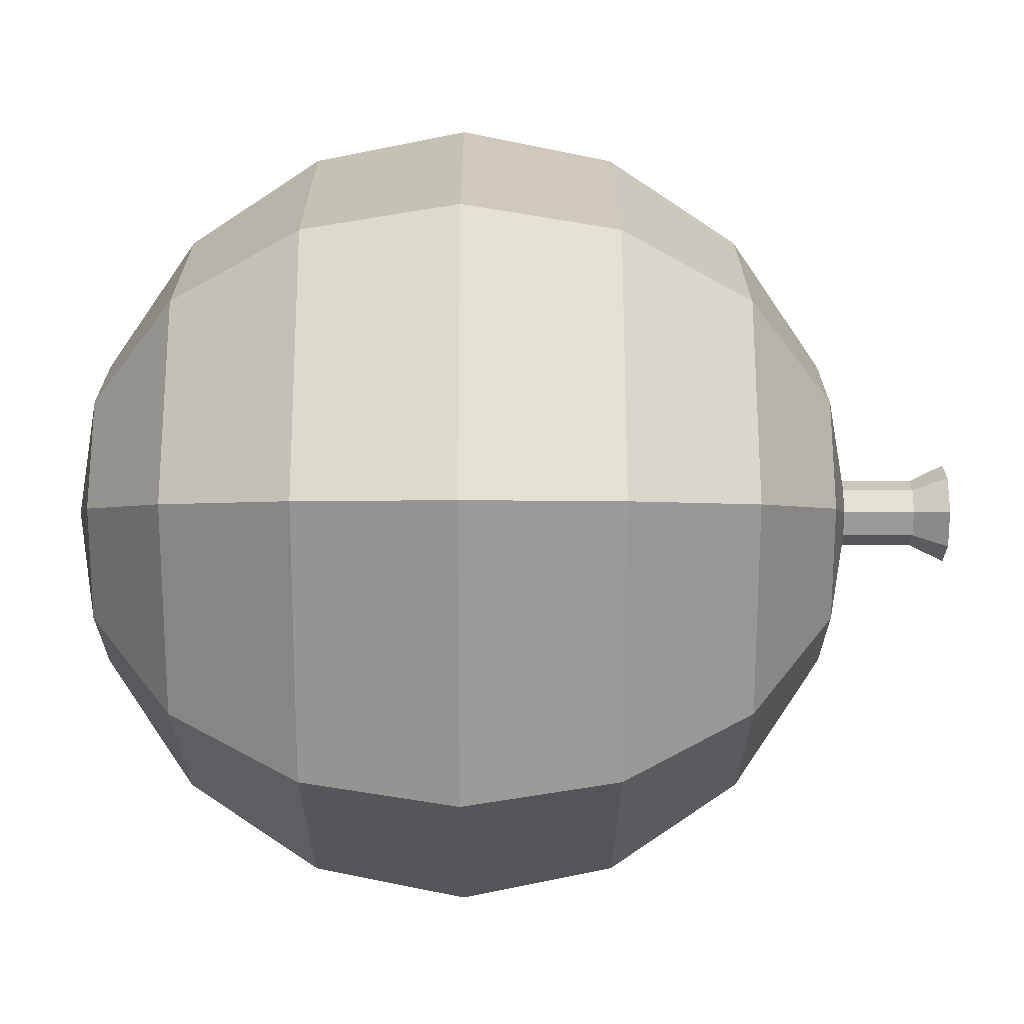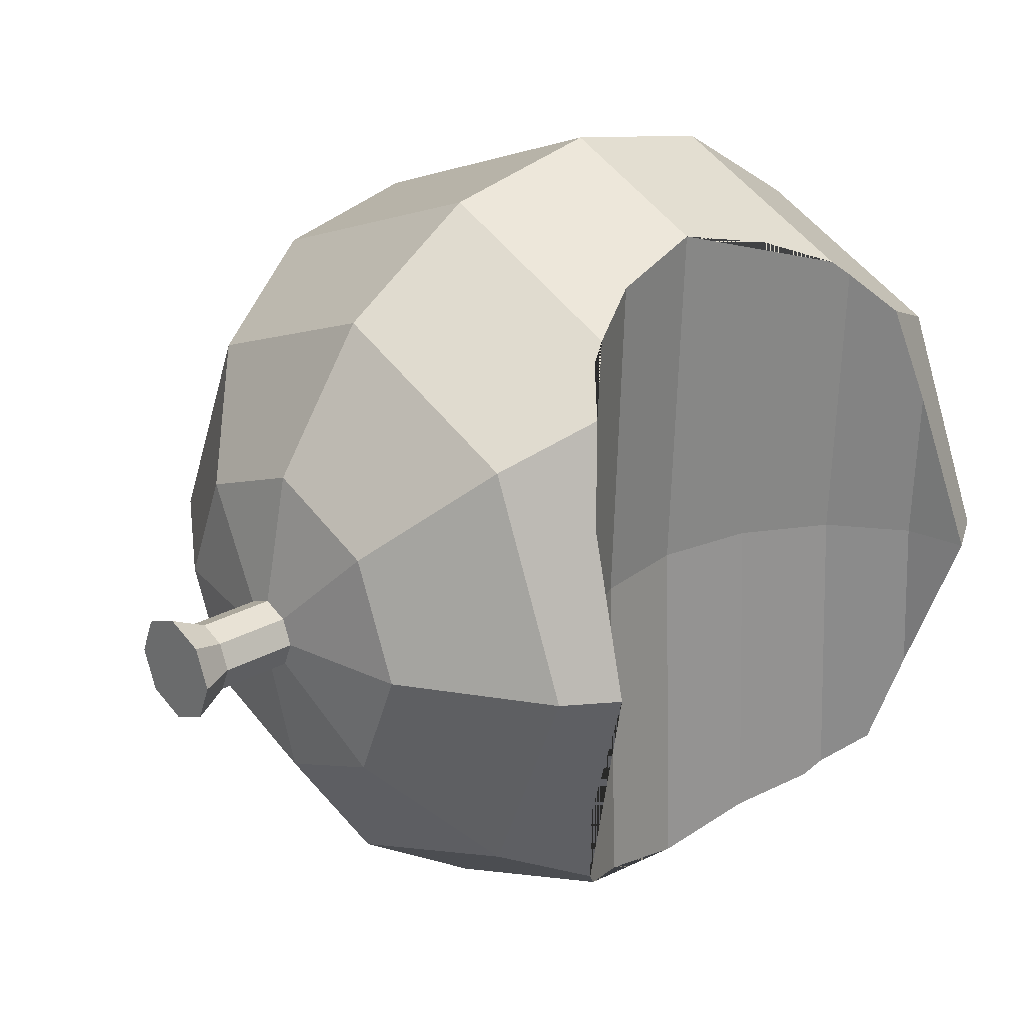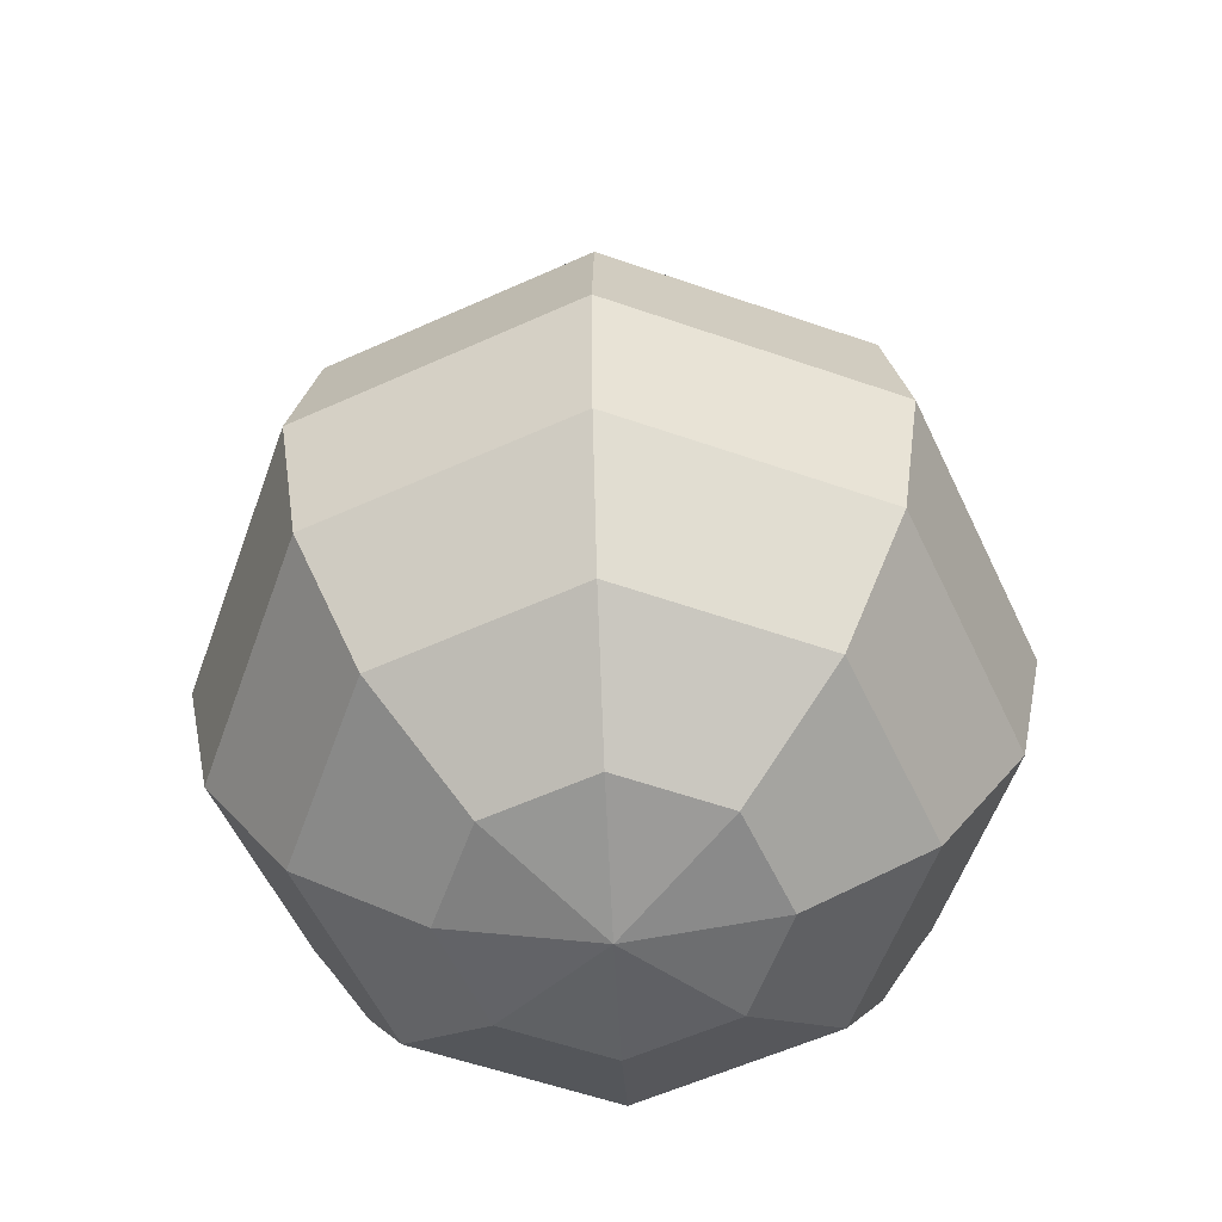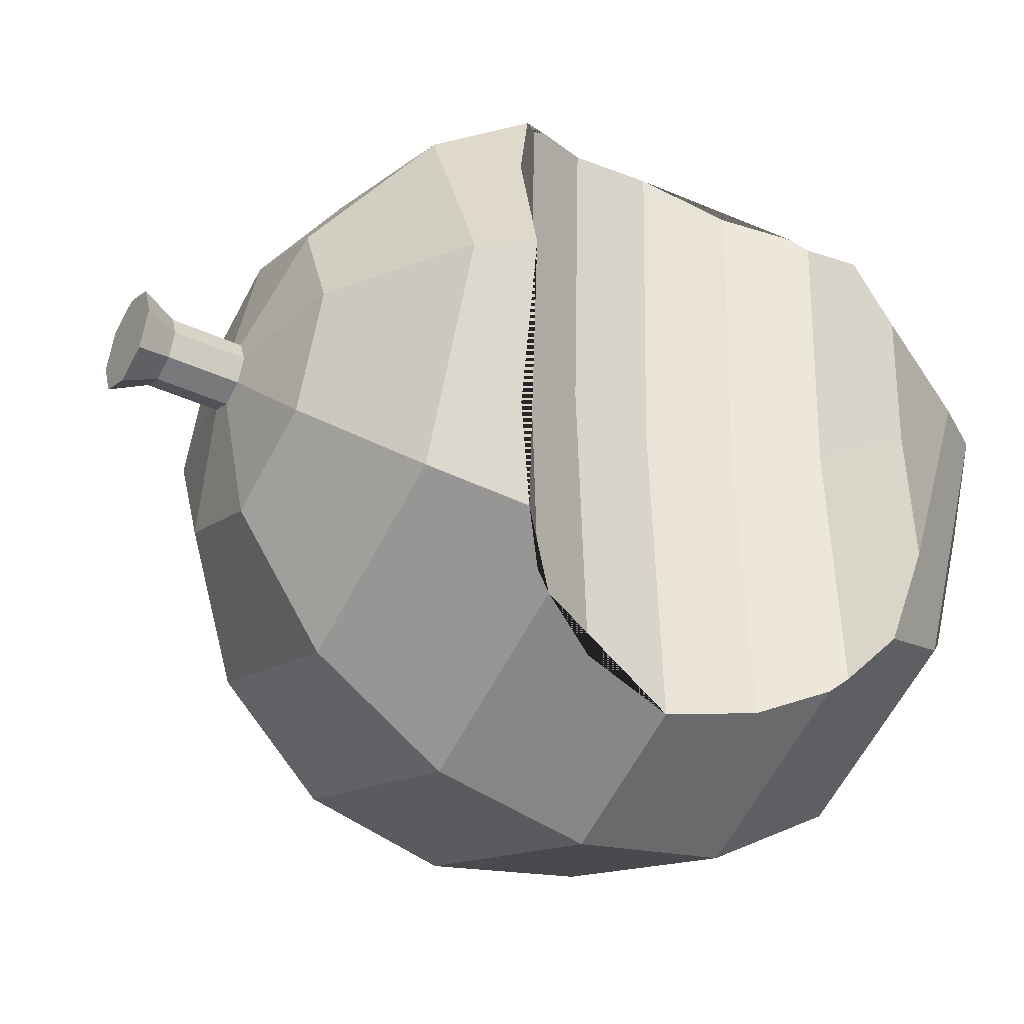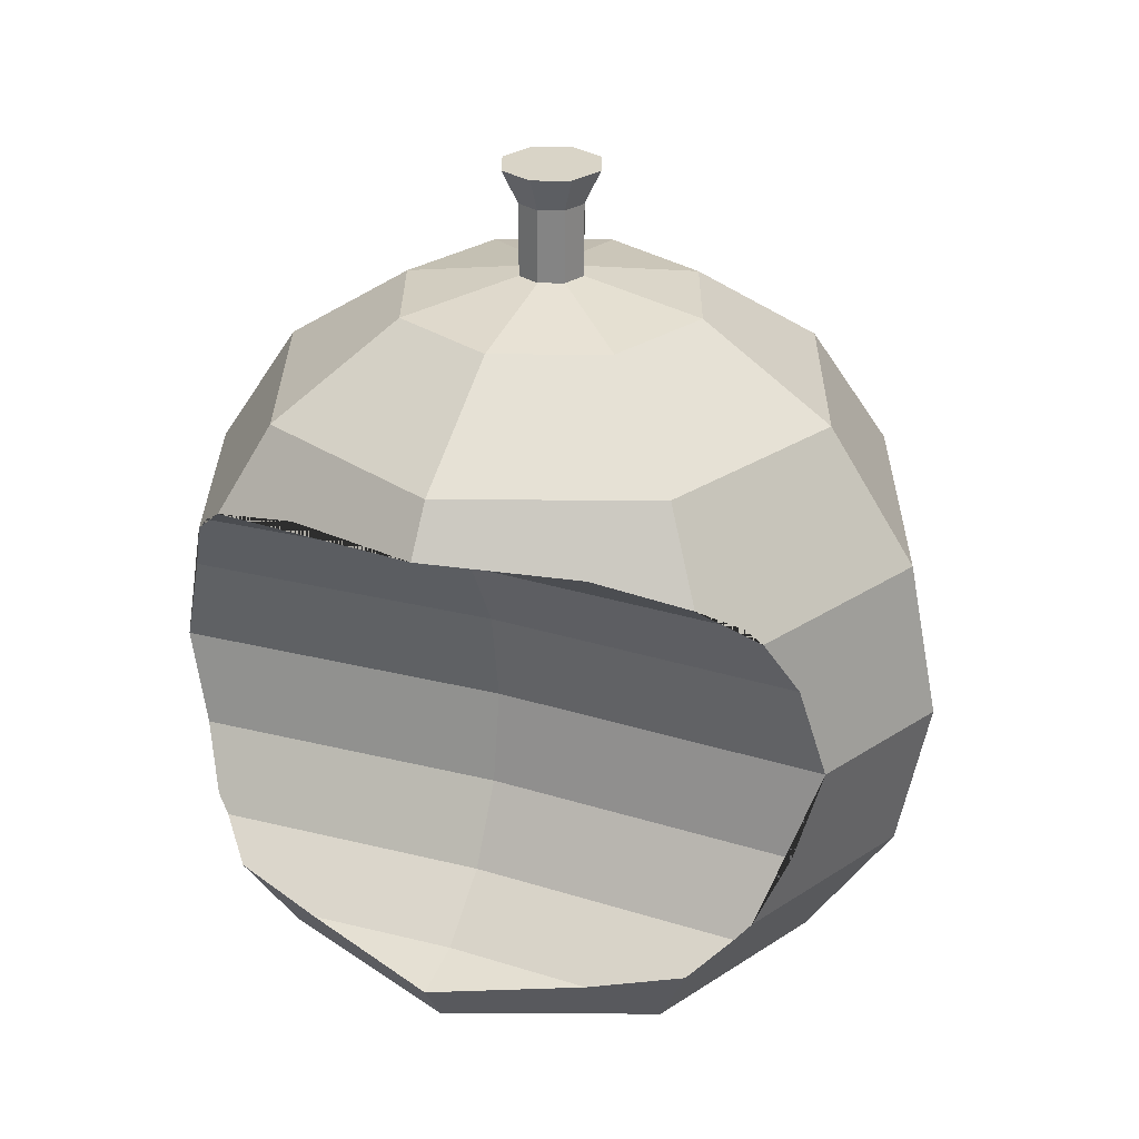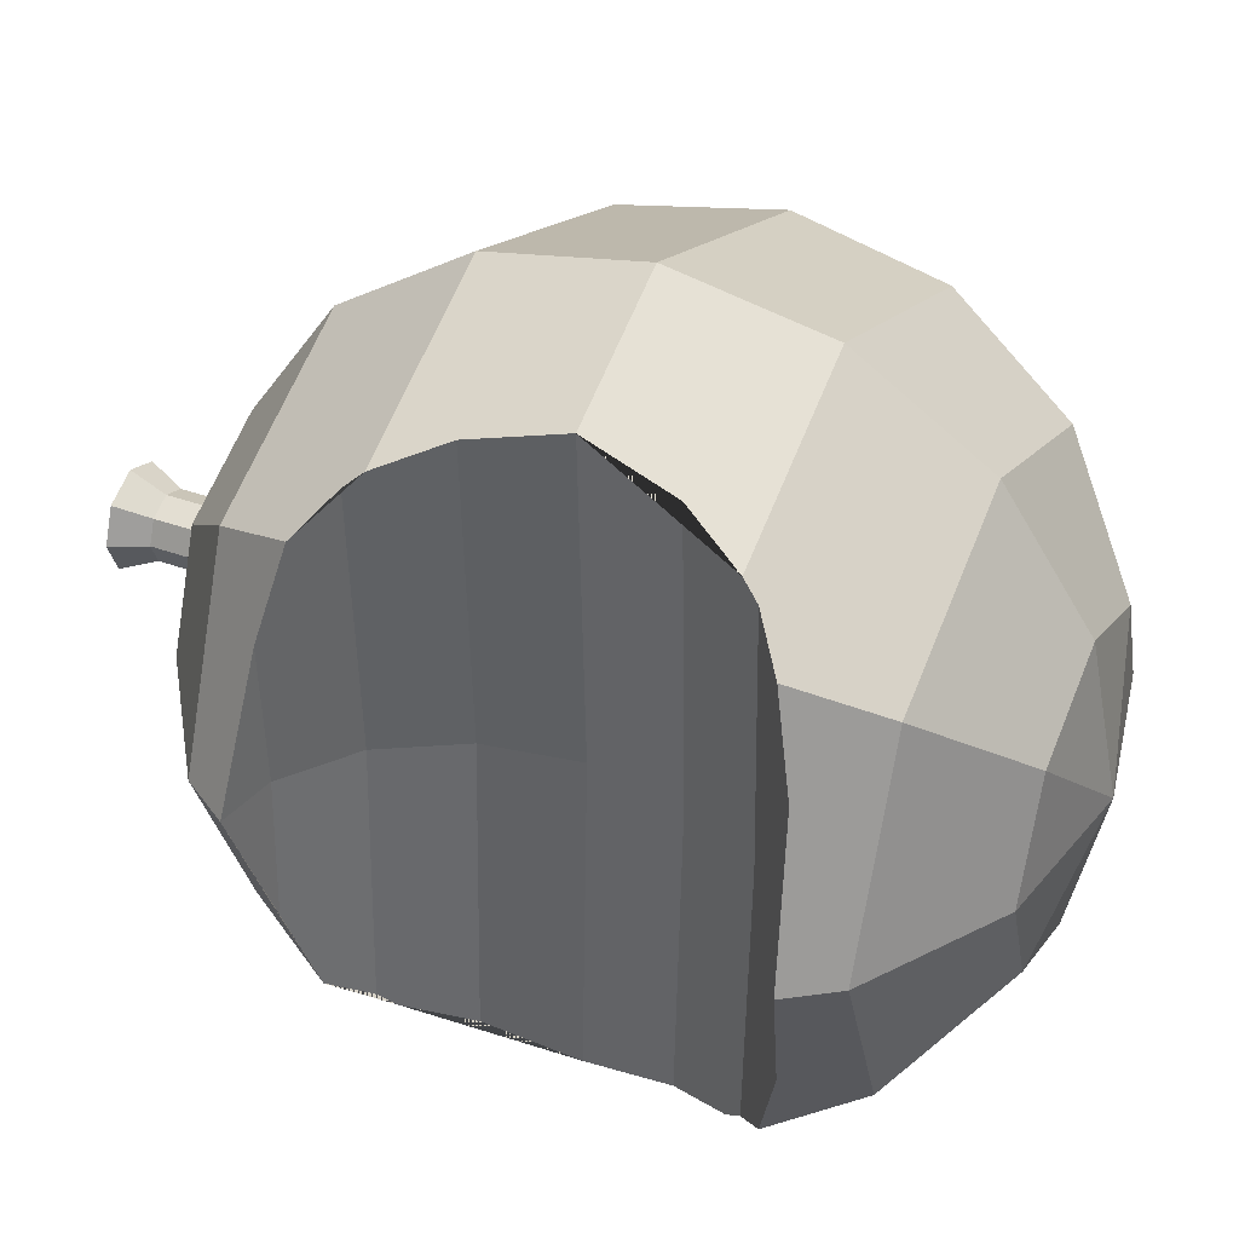
<metadata>
{"format":"obj","ext":"obj","renderer":"f3d","projection":"perspective","resolution":1024,"background":"white","views":[{"elev":-1.7,"azim":89.7,"up":"+Z"},{"elev":25.8,"azim":-131.6,"up":"+Z"},{"elev":-57.9,"azim":92.7,"up":"+Y"},{"elev":-37.7,"azim":-120.7,"up":"+Z"},{"elev":28.5,"azim":-67.0,"up":"+Y"},{"elev":39.7,"azim":-65.9,"up":"+Z"}]}
</metadata>
<code>
o Cylinder
v -0 3.75 -0.375
v 0.2652 3.75 -0.2652
v 0.375 3.75 0
v 0.2652 3.75 0.2652
v -0 3.75 0.375
v -0.2652 3.75 0.2652
v -0.375 3.75 -0
v -0.2652 3.75 -0.2652
v 0 3.491 -0.25
v 0.1768 3.491 -0.1768
v 0.25 3.491 0
v 0.1768 3.491 0.1768
v -0 3.491 0.25
v -0.1768 3.491 0.1768
v -0.25 3.491 -0
v -0.1768 3.491 -0.1768
v -0 3 0
v -0.1768 2.95 -0.1768
v -0 2.95 -0.25
v 0 2.95 -0.25
v -0.25 2.95 -0
v -0.1768 2.95 -0.1768
v -0.1768 2.95 0.1768
v -0.25 2.95 0
v -0 2.95 0.25
v -0 2.95 0.25
v -0.1768 2.95 0.1768
v 0.1768 2.95 0.1768
v 0.1768 2.95 0.1768
v 0.25 2.95 0
v 0.25 2.95 0
v 0.1768 2.95 -0.1768
v 0.1768 2.95 -0.1768
v 0 2.772 -1.148
v 0 2.121 -2.121
v 0 1.148 -2.772
v 0 -0 -3
v 0 -1.148 -2.772
v 0 -2.121 -2.121
v 0 -2.772 -1.148
v 0.8118 2.772 -0.8118
v 1.5 2.121 -1.5
v 1.96 1.148 -1.96
v 2.121 -0 -2.121
v 1.96 -1.148 -1.96
v 1.5 -2.121 -1.5
v 0.8118 -2.772 -0.8118
v 1.148 2.772 0
v -1.926 1.663 1e-06
v 2.121 2.121 0
v -1.439 1.273 1e-06
v 2.772 1.148 0
v -1.114 0.6888 1e-06
v 3 -0 0
v -1 0 1e-06
v 2.772 -1.148 0
v -1.114 -0.6888 1e-06
v 2.121 -2.121 0
v -1.439 -1.273 1e-06
v 1.148 -2.772 0
v -1.926 -1.663 1e-06
v 0.8118 2.772 0.8118
v 1.5 2.121 1.5
v 1.96 1.148 1.96
v 2.121 -0 2.121
v 1.96 -1.148 1.96
v 1.5 -2.121 1.5
v 0.8118 -2.772 0.8118
v 0 2.772 1.148
v 0 2.121 2.121
v 0 1.148 2.772
v 0 -0 3
v 0 -1.148 2.772
v 0 -2.121 2.121
v 0 -2.772 1.148
v -0 3 0
v -0.8118 2.772 0.8118
v -1.5 2.121 1.5
v -1.5 -2.121 1.5
v -0.8118 -2.772 0.8118
v -1.148 2.772 0
v -2.121 2.121 0
v -2.121 -2.121 0
v -1.148 -2.772 0
v 0 -3 0
v -0.8118 2.772 -0.8118
v -1.5 2.121 -1.5
v -1.5 -2.121 -1.5
v -0.8118 -2.772 -0.8118
v -1.525 -1.273 2.057
v -1.46 -1.148 2.167
v -1.795 -1.498 1.795
v -1.46 1.148 2.167
v -1.212 0.6888 2.361
v -1.105 0 2.542
v -1.105 -0 2.542
v -1.212 -0.6888 2.361
v -1.795 1.498 1.795
v -1.525 1.273 2.057
v -1.972 1.663 1.101
v -2.359 1.766 2e-06
v -2.359 1.766 0
v -1.972 -1.663 1.101
v -2.359 -1.766 1e-06
v -2.359 -1.766 0
v -1.972 1.663 -1.101
v -1.795 1.498 -1.795
v -1.972 -1.663 -1.101
v -1.795 -1.498 -1.795
v -1.525 -1.273 -2.057
v -1.46 -1.148 -2.167
v -1.46 1.148 -2.167
v -1.212 0.6888 -2.361
v -1.105 0 -2.542
v -1.105 -0 -2.542
v -1.212 -0.6888 -2.361
v -1.525 1.273 -2.057
f 9 1 2 10
f 10 2 3 11
f 11 3 4 12
f 12 4 5 13
f 13 5 6 14
f 14 6 7 15
f 7 6 5 4 3 2 1 8
f 15 7 8 16
f 16 8 1 9
f 18 16 9 20 19
f 21 15 16 18 22
f 23 14 15 21 24
f 26 13 14 23 27 25
f 29 12 13 26 28
f 31 11 12 29 30
f 33 10 11 31 32
f 20 9 10 33
f 33 32 17 19 20
f 30 17 32 31
f 28 17 30 29
f 25 17 28 26
f 27 17 25
f 24 17 27 23
f 24 21 22 17
f 18 19 17 22
f 85 40 47
f 39 38 45 46
f 37 36 43 44
f 35 34 41 42
f 40 39 46 47
f 38 37 44 45
f 36 35 42 43
f 34 76 41
f 42 41 48 50
f 47 46 58 60
f 45 44 54 56
f 43 42 50 52
f 41 76 48
f 85 47 60
f 46 45 56 58
f 44 43 52 54
f 60 58 67 68
f 56 54 65 66
f 52 50 63 64
f 48 76 62
f 85 60 68
f 58 56 66 67
f 54 52 64 65
f 50 48 62 63
f 62 76 69
f 85 68 75
f 67 66 73 74
f 65 64 71 72
f 63 62 69 70
f 68 67 74 75
f 66 65 72 73
f 64 63 70 71
f 79 74 73 91 90 92
f 72 71 93 94 95 96
f 70 69 77 78
f 75 74 79 80
f 91 73 72 96 97
f 93 71 70 78 98 99
f 69 76 77
f 85 75 80
f 80 79 83 84
f 78 82 102 101 100 98
f 77 76 81
f 85 80 84
f 83 79 92 103 104 105
f 78 77 81 82
f 102 82 87 107 106
f 81 76 86
f 85 84 89
f 88 83 105 108 109
f 82 81 86 87
f 84 83 88 89
f 85 89 40
f 38 39 88 109 110 111
f 112 36 37 115 114 113
f 87 86 34 35
f 89 88 39 40
f 37 38 111 116 115
f 107 87 35 36 112 117
f 86 76 34
f 109 108 61 59 110
f 55 114 115 116 57
f 112 113 53 51 117
f 49 101 102 106
f 105 104 61 108
f 111 110 59 57 116
f 114 55 53 113
f 51 49 106 107 117
f 95 55 57 97 96
f 99 51 53 94 93
f 101 49 100
f 103 61 104
f 97 57 59 90 91
f 53 55 95 94
f 49 51 99 98 100
f 92 90 59 61 103

</code>
